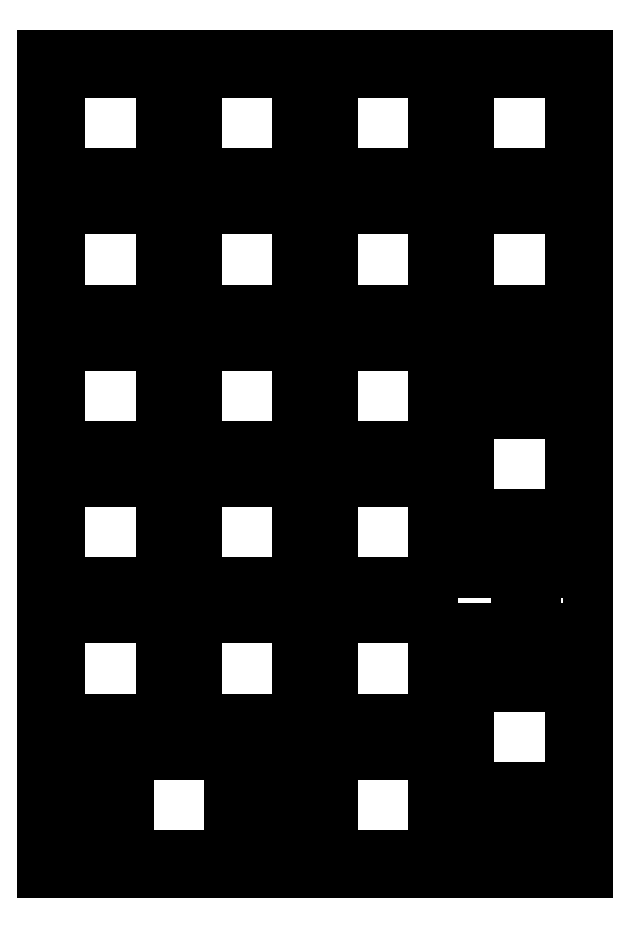
<metadata>
{"format":"dxf","ext":"dxf","renderer":"ezdxf+matplotlib","layout":"modelspace","background":"white","min_lineweight":24,"dpi":150}
</metadata>
<code>
0
SECTION
2
ENTITIES
0
LINE
8
0
10
0.09508
20
114.4
30
0
11
76.3
21
114.4
31
0
0
LINE
8
0
10
76.3
20
114.4
30
0
11
76.3
21
0.07304
31
0
0
LINE
8
0
10
76.3
20
0.07304
30
0
11
0.09508
21
0.07304
31
0
0
LINE
8
0
10
0.09508
20
0.07304
30
0
11
0.09508
21
114.4
31
0
0
LINE
8
0
10
12.14
20
16.6
30
0
11
12.14
21
11.9
31
0
0
LINE
8
0
10
12.14
20
11.9
30
0
11
10.57
21
11.9
31
0
0
LINE
8
0
10
10.57
20
11.9
30
0
11
10.57
21
15.13
31
0
0
LINE
8
0
10
10.57
20
15.13
30
0
11
8.895
21
15.13
31
0
0
LINE
8
0
10
8.895
20
15.13
30
0
11
8.895
21
16.05
31
0
0
LINE
8
0
10
8.895
20
16.05
30
0
11
5.595
21
16.05
31
0
0
LINE
8
0
10
5.595
20
16.05
30
0
11
5.595
21
15.13
31
0
0
LINE
8
0
10
5.595
20
15.13
30
0
11
3.919
21
15.13
31
0
0
LINE
8
0
10
3.919
20
15.13
30
0
11
3.919
21
11.9
31
0
0
LINE
8
0
10
3.919
20
11.9
30
0
11
3.044
21
11.9
31
0
0
LINE
8
0
10
3.044
20
11.9
30
0
11
3.044
21
9.099
31
0
0
LINE
8
0
10
3.044
20
9.099
30
0
11
3.919
21
9.099
31
0
0
LINE
8
0
10
3.919
20
9.099
30
0
11
3.919
21
2.829
31
0
0
LINE
8
0
10
3.919
20
2.829
30
0
11
5.595
21
2.829
31
0
0
LINE
8
0
10
5.595
20
2.829
30
0
11
5.595
21
1.851
31
0
0
LINE
8
0
10
5.595
20
1.851
30
0
11
8.895
21
1.851
31
0
0
LINE
8
0
10
8.895
20
1.851
30
0
11
8.895
21
2.829
31
0
0
LINE
8
0
10
8.895
20
2.829
30
0
11
10.57
21
2.829
31
0
0
LINE
8
0
10
10.57
20
2.829
30
0
11
10.57
21
7.299
31
0
0
LINE
8
0
10
10.57
20
7.299
30
0
11
12.14
21
7.299
31
0
0
LINE
8
0
10
12.14
20
7.299
30
0
11
12.14
21
2.6
31
0
0
LINE
8
0
10
12.14
20
2.6
30
0
11
26.14
21
2.6
31
0
0
LINE
8
0
10
26.14
20
2.6
30
0
11
26.14
21
7.299
31
0
0
LINE
8
0
10
26.14
20
7.299
30
0
11
27.72
21
7.299
31
0
0
LINE
8
0
10
27.72
20
7.299
30
0
11
27.72
21
2.829
31
0
0
LINE
8
0
10
27.72
20
2.829
30
0
11
29.39
21
2.829
31
0
0
LINE
8
0
10
29.39
20
2.829
30
0
11
29.39
21
1.851
31
0
0
LINE
8
0
10
29.39
20
1.851
30
0
11
32.7
21
1.851
31
0
0
LINE
8
0
10
32.7
20
1.851
30
0
11
32.7
21
2.829
31
0
0
LINE
8
0
10
32.7
20
2.829
30
0
11
34.37
21
2.829
31
0
0
LINE
8
0
10
34.37
20
2.829
30
0
11
34.37
21
9.099
31
0
0
LINE
8
0
10
34.37
20
9.099
30
0
11
35.24
21
9.099
31
0
0
LINE
8
0
10
35.24
20
9.099
30
0
11
35.24
21
11.9
31
0
0
LINE
8
0
10
35.24
20
11.9
30
0
11
34.37
21
11.9
31
0
0
LINE
8
0
10
34.37
20
11.9
30
0
11
34.37
21
15.13
31
0
0
LINE
8
0
10
34.37
20
15.13
30
0
11
32.7
21
15.13
31
0
0
LINE
8
0
10
32.7
20
15.13
30
0
11
32.7
21
16.05
31
0
0
LINE
8
0
10
32.7
20
16.05
30
0
11
29.39
21
16.05
31
0
0
LINE
8
0
10
29.39
20
16.05
30
0
11
29.39
21
15.13
31
0
0
LINE
8
0
10
29.39
20
15.13
30
0
11
27.72
21
15.13
31
0
0
LINE
8
0
10
27.72
20
15.13
30
0
11
27.72
21
11.9
31
0
0
LINE
8
0
10
27.72
20
11.9
30
0
11
26.14
21
11.9
31
0
0
LINE
8
0
10
26.14
20
11.9
30
0
11
26.14
21
16.6
31
0
0
LINE
8
0
10
26.14
20
16.6
30
0
11
12.14
21
16.6
31
0
0
LINE
8
0
10
40.72
20
16.6
30
0
11
54.72
21
16.6
31
0
0
LINE
8
0
10
54.72
20
16.6
30
0
11
54.72
21
2.599
31
0
0
LINE
8
0
10
54.72
20
2.599
30
0
11
40.72
21
2.599
31
0
0
LINE
8
0
10
40.72
20
2.599
30
0
11
40.72
21
16.6
31
0
0
LINE
8
0
10
66.27
20
35.22
30
0
11
66.27
21
34.35
31
0
0
LINE
8
0
10
66.27
20
34.35
30
0
11
60
21
34.35
31
0
0
LINE
8
0
10
60
20
34.35
30
0
11
60
21
32.67
31
0
0
LINE
8
0
10
60
20
32.67
30
0
11
59.02
21
32.67
31
0
0
LINE
8
0
10
59.02
20
32.67
30
0
11
59.02
21
29.37
31
0
0
LINE
8
0
10
59.02
20
29.37
30
0
11
60
21
29.37
31
0
0
LINE
8
0
10
60
20
29.37
30
0
11
60
21
27.7
31
0
0
LINE
8
0
10
60
20
27.7
30
0
11
64.47
21
27.7
31
0
0
LINE
8
0
10
64.47
20
27.7
30
0
11
64.47
21
26.12
31
0
0
LINE
8
0
10
64.47
20
26.12
30
0
11
59.77
21
26.12
31
0
0
LINE
8
0
10
59.77
20
26.12
30
0
11
59.77
21
12.13
31
0
0
LINE
8
0
10
59.77
20
12.13
30
0
11
64.47
21
12.13
31
0
0
LINE
8
0
10
64.47
20
12.13
30
0
11
64.47
21
10.55
31
0
0
LINE
8
0
10
64.47
20
10.55
30
0
11
60
21
10.55
31
0
0
LINE
8
0
10
60
20
10.55
30
0
11
60
21
8.873
31
0
0
LINE
8
0
10
60
20
8.873
30
0
11
59.02
21
8.873
31
0
0
LINE
8
0
10
59.02
20
8.873
30
0
11
59.02
21
5.573
31
0
0
LINE
8
0
10
59.02
20
5.573
30
0
11
60
21
5.573
31
0
0
LINE
8
0
10
60
20
5.573
30
0
11
60
21
3.898
31
0
0
LINE
8
0
10
60
20
3.898
30
0
11
66.27
21
3.898
31
0
0
LINE
8
0
10
66.27
20
3.898
30
0
11
66.27
21
3.025
31
0
0
LINE
8
0
10
66.27
20
3.025
30
0
11
69.07
21
3.025
31
0
0
LINE
8
0
10
69.07
20
3.025
30
0
11
69.07
21
3.898
31
0
0
LINE
8
0
10
69.07
20
3.898
30
0
11
72.3
21
3.898
31
0
0
LINE
8
0
10
72.3
20
3.898
30
0
11
72.3
21
5.573
31
0
0
LINE
8
0
10
72.3
20
5.573
30
0
11
73.22
21
5.573
31
0
0
LINE
8
0
10
73.22
20
5.573
30
0
11
73.22
21
8.873
31
0
0
LINE
8
0
10
73.22
20
8.873
30
0
11
72.3
21
8.873
31
0
0
LINE
8
0
10
72.3
20
8.873
30
0
11
72.3
21
10.55
31
0
0
LINE
8
0
10
72.3
20
10.55
30
0
11
69.07
21
10.55
31
0
0
LINE
8
0
10
69.07
20
10.55
30
0
11
69.07
21
12.13
31
0
0
LINE
8
0
10
69.07
20
12.13
30
0
11
73.77
21
12.13
31
0
0
LINE
8
0
10
73.77
20
12.13
30
0
11
73.77
21
26.12
31
0
0
LINE
8
0
10
73.77
20
26.12
30
0
11
69.07
21
26.12
31
0
0
LINE
8
0
10
69.07
20
26.12
30
0
11
69.07
21
27.7
31
0
0
LINE
8
0
10
69.07
20
27.7
30
0
11
72.3
21
27.7
31
0
0
LINE
8
0
10
72.3
20
27.7
30
0
11
72.3
21
29.37
31
0
0
LINE
8
0
10
72.3
20
29.37
30
0
11
73.22
21
29.37
31
0
0
LINE
8
0
10
73.22
20
29.37
30
0
11
73.22
21
32.67
31
0
0
LINE
8
0
10
73.22
20
32.67
30
0
11
72.3
21
32.67
31
0
0
LINE
8
0
10
72.3
20
32.67
30
0
11
72.3
21
34.35
31
0
0
LINE
8
0
10
72.3
20
34.35
30
0
11
69.07
21
34.35
31
0
0
LINE
8
0
10
69.07
20
34.35
30
0
11
69.07
21
35.22
31
0
0
LINE
8
0
10
69.07
20
35.22
30
0
11
66.27
21
35.22
31
0
0
LINE
8
0
10
2.62
20
35.65
30
0
11
16.62
21
35.65
31
0
0
LINE
8
0
10
16.62
20
35.65
30
0
11
16.62
21
21.65
31
0
0
LINE
8
0
10
16.62
20
21.65
30
0
11
2.62
21
21.65
31
0
0
LINE
8
0
10
2.62
20
21.65
30
0
11
2.62
21
35.65
31
0
0
LINE
8
0
10
21.67
20
35.65
30
0
11
35.67
21
35.65
31
0
0
LINE
8
0
10
35.67
20
35.65
30
0
11
35.67
21
21.65
31
0
0
LINE
8
0
10
35.67
20
21.65
30
0
11
21.67
21
21.65
31
0
0
LINE
8
0
10
21.67
20
21.65
30
0
11
21.67
21
35.65
31
0
0
LINE
8
0
10
40.72
20
35.65
30
0
11
54.72
21
35.65
31
0
0
LINE
8
0
10
54.72
20
35.65
30
0
11
54.72
21
21.65
31
0
0
LINE
8
0
10
54.72
20
21.65
30
0
11
40.72
21
21.65
31
0
0
LINE
8
0
10
40.72
20
21.65
30
0
11
40.72
21
35.65
31
0
0
LINE
8
0
10
2.62
20
54.7
30
0
11
16.62
21
54.7
31
0
0
LINE
8
0
10
16.62
20
54.7
30
0
11
16.62
21
40.7
31
0
0
LINE
8
0
10
16.62
20
40.7
30
0
11
2.62
21
40.7
31
0
0
LINE
8
0
10
2.62
20
40.7
30
0
11
2.62
21
54.7
31
0
0
LINE
8
0
10
21.67
20
54.7
30
0
11
35.67
21
54.7
31
0
0
LINE
8
0
10
35.67
20
54.7
30
0
11
35.67
21
40.7
31
0
0
LINE
8
0
10
35.67
20
40.7
30
0
11
21.67
21
40.7
31
0
0
LINE
8
0
10
21.67
20
40.7
30
0
11
21.67
21
54.7
31
0
0
LINE
8
0
10
40.72
20
54.7
30
0
11
54.72
21
54.7
31
0
0
LINE
8
0
10
54.72
20
54.7
30
0
11
54.72
21
40.7
31
0
0
LINE
8
0
10
54.72
20
40.7
30
0
11
40.72
21
40.7
31
0
0
LINE
8
0
10
40.72
20
40.7
30
0
11
40.72
21
54.7
31
0
0
LINE
8
0
10
66.27
20
73.32
30
0
11
66.27
21
72.45
31
0
0
LINE
8
0
10
66.27
20
72.45
30
0
11
60
21
72.45
31
0
0
LINE
8
0
10
60
20
72.45
30
0
11
60
21
70.78
31
0
0
LINE
8
0
10
60
20
70.78
30
0
11
59.02
21
70.78
31
0
0
LINE
8
0
10
59.02
20
70.78
30
0
11
59.02
21
67.47
31
0
0
LINE
8
0
10
59.02
20
67.47
30
0
11
60
21
67.47
31
0
0
LINE
8
0
10
60
20
67.47
30
0
11
60
21
65.8
31
0
0
LINE
8
0
10
60
20
65.8
30
0
11
64.47
21
65.8
31
0
0
LINE
8
0
10
64.47
20
65.8
30
0
11
64.47
21
64.22
31
0
0
LINE
8
0
10
64.47
20
64.22
30
0
11
59.77
21
64.22
31
0
0
LINE
8
0
10
59.77
20
64.22
30
0
11
59.77
21
50.23
31
0
0
LINE
8
0
10
59.77
20
50.23
30
0
11
64.47
21
50.23
31
0
0
LINE
8
0
10
64.47
20
50.23
30
0
11
64.47
21
48.65
31
0
0
LINE
8
0
10
64.47
20
48.65
30
0
11
60
21
48.65
31
0
0
LINE
8
0
10
60
20
48.65
30
0
11
60
21
46.97
31
0
0
LINE
8
0
10
60
20
46.97
30
0
11
59.02
21
46.97
31
0
0
LINE
8
0
10
59.02
20
46.97
30
0
11
59.02
21
43.67
31
0
0
LINE
8
0
10
59.02
20
43.67
30
0
11
60
21
43.67
31
0
0
LINE
8
0
10
60
20
43.67
30
0
11
60
21
42
31
0
0
LINE
8
0
10
60
20
42
30
0
11
66.27
21
42
31
0
0
LINE
8
0
10
66.27
20
42
30
0
11
66.27
21
41.12
31
0
0
LINE
8
0
10
66.27
20
41.12
30
0
11
69.07
21
41.12
31
0
0
LINE
8
0
10
69.07
20
41.12
30
0
11
69.07
21
42
31
0
0
LINE
8
0
10
69.07
20
42
30
0
11
72.3
21
42
31
0
0
LINE
8
0
10
72.3
20
42
30
0
11
72.3
21
43.67
31
0
0
LINE
8
0
10
72.3
20
43.67
30
0
11
73.22
21
43.67
31
0
0
LINE
8
0
10
73.22
20
43.67
30
0
11
73.22
21
46.97
31
0
0
LINE
8
0
10
73.22
20
46.97
30
0
11
72.3
21
46.97
31
0
0
LINE
8
0
10
72.3
20
46.97
30
0
11
72.3
21
48.65
31
0
0
LINE
8
0
10
72.3
20
48.65
30
0
11
69.07
21
48.65
31
0
0
LINE
8
0
10
69.07
20
48.65
30
0
11
69.07
21
50.23
31
0
0
LINE
8
0
10
69.07
20
50.23
30
0
11
73.77
21
50.23
31
0
0
LINE
8
0
10
73.77
20
50.23
30
0
11
73.77
21
64.22
31
0
0
LINE
8
0
10
73.77
20
64.22
30
0
11
69.07
21
64.22
31
0
0
LINE
8
0
10
69.07
20
64.22
30
0
11
69.07
21
65.8
31
0
0
LINE
8
0
10
69.07
20
65.8
30
0
11
72.3
21
65.8
31
0
0
LINE
8
0
10
72.3
20
65.8
30
0
11
72.3
21
67.47
31
0
0
LINE
8
0
10
72.3
20
67.47
30
0
11
73.22
21
67.47
31
0
0
LINE
8
0
10
73.22
20
67.47
30
0
11
73.22
21
70.78
31
0
0
LINE
8
0
10
73.22
20
70.78
30
0
11
72.3
21
70.78
31
0
0
LINE
8
0
10
72.3
20
70.78
30
0
11
72.3
21
72.45
31
0
0
LINE
8
0
10
72.3
20
72.45
30
0
11
69.07
21
72.45
31
0
0
LINE
8
0
10
69.07
20
72.45
30
0
11
69.07
21
73.32
31
0
0
LINE
8
0
10
69.07
20
73.32
30
0
11
66.27
21
73.32
31
0
0
LINE
8
0
10
2.62
20
73.75
30
0
11
16.62
21
73.75
31
0
0
LINE
8
0
10
16.62
20
73.75
30
0
11
16.62
21
59.75
31
0
0
LINE
8
0
10
16.62
20
59.75
30
0
11
2.62
21
59.75
31
0
0
LINE
8
0
10
2.62
20
59.75
30
0
11
2.62
21
73.75
31
0
0
LINE
8
0
10
21.67
20
73.75
30
0
11
35.67
21
73.75
31
0
0
LINE
8
0
10
35.67
20
73.75
30
0
11
35.67
21
59.75
31
0
0
LINE
8
0
10
35.67
20
59.75
30
0
11
21.67
21
59.75
31
0
0
LINE
8
0
10
21.67
20
59.75
30
0
11
21.67
21
73.75
31
0
0
LINE
8
0
10
40.72
20
73.75
30
0
11
54.72
21
73.75
31
0
0
LINE
8
0
10
54.72
20
73.75
30
0
11
54.72
21
59.75
31
0
0
LINE
8
0
10
54.72
20
59.75
30
0
11
40.72
21
59.75
31
0
0
LINE
8
0
10
40.72
20
59.75
30
0
11
40.72
21
73.75
31
0
0
LINE
8
0
10
2.62
20
92.8
30
0
11
16.62
21
92.8
31
0
0
LINE
8
0
10
16.62
20
92.8
30
0
11
16.62
21
78.8
31
0
0
LINE
8
0
10
16.62
20
78.8
30
0
11
2.62
21
78.8
31
0
0
LINE
8
0
10
2.62
20
78.8
30
0
11
2.62
21
92.8
31
0
0
LINE
8
0
10
21.67
20
92.8
30
0
11
35.67
21
92.8
31
0
0
LINE
8
0
10
35.67
20
92.8
30
0
11
35.67
21
78.8
31
0
0
LINE
8
0
10
35.67
20
78.8
30
0
11
21.67
21
78.8
31
0
0
LINE
8
0
10
21.67
20
78.8
30
0
11
21.67
21
92.8
31
0
0
LINE
8
0
10
40.72
20
92.8
30
0
11
54.72
21
92.8
31
0
0
LINE
8
0
10
54.72
20
92.8
30
0
11
54.72
21
78.8
31
0
0
LINE
8
0
10
54.72
20
78.8
30
0
11
40.72
21
78.8
31
0
0
LINE
8
0
10
40.72
20
78.8
30
0
11
40.72
21
92.8
31
0
0
LINE
8
0
10
59.77
20
92.8
30
0
11
73.77
21
92.8
31
0
0
LINE
8
0
10
73.77
20
92.8
30
0
11
73.77
21
78.8
31
0
0
LINE
8
0
10
73.77
20
78.8
30
0
11
59.77
21
78.8
31
0
0
LINE
8
0
10
59.77
20
78.8
30
0
11
59.77
21
92.8
31
0
0
LINE
8
0
10
2.62
20
111.8
30
0
11
16.62
21
111.8
31
0
0
LINE
8
0
10
16.62
20
111.8
30
0
11
16.62
21
97.85
31
0
0
LINE
8
0
10
16.62
20
97.85
30
0
11
2.62
21
97.85
31
0
0
LINE
8
0
10
2.62
20
97.85
30
0
11
2.62
21
111.8
31
0
0
LINE
8
0
10
21.67
20
111.8
30
0
11
35.67
21
111.8
31
0
0
LINE
8
0
10
35.67
20
111.8
30
0
11
35.67
21
97.85
31
0
0
LINE
8
0
10
35.67
20
97.85
30
0
11
21.67
21
97.85
31
0
0
LINE
8
0
10
21.67
20
97.85
30
0
11
21.67
21
111.8
31
0
0
LINE
8
0
10
40.72
20
111.8
30
0
11
54.72
21
111.8
31
0
0
LINE
8
0
10
54.72
20
111.8
30
0
11
54.72
21
97.85
31
0
0
LINE
8
0
10
54.72
20
97.85
30
0
11
40.72
21
97.85
31
0
0
LINE
8
0
10
40.72
20
97.85
30
0
11
40.72
21
111.8
31
0
0
LINE
8
0
10
59.77
20
111.8
30
0
11
73.77
21
111.8
31
0
0
LINE
8
0
10
73.77
20
111.8
30
0
11
73.77
21
97.85
31
0
0
LINE
8
0
10
73.77
20
97.85
30
0
11
59.77
21
97.85
31
0
0
LINE
8
0
10
59.77
20
97.85
30
0
11
59.77
21
111.8
31
0
0
ENDSEC
0
EOF

</code>
